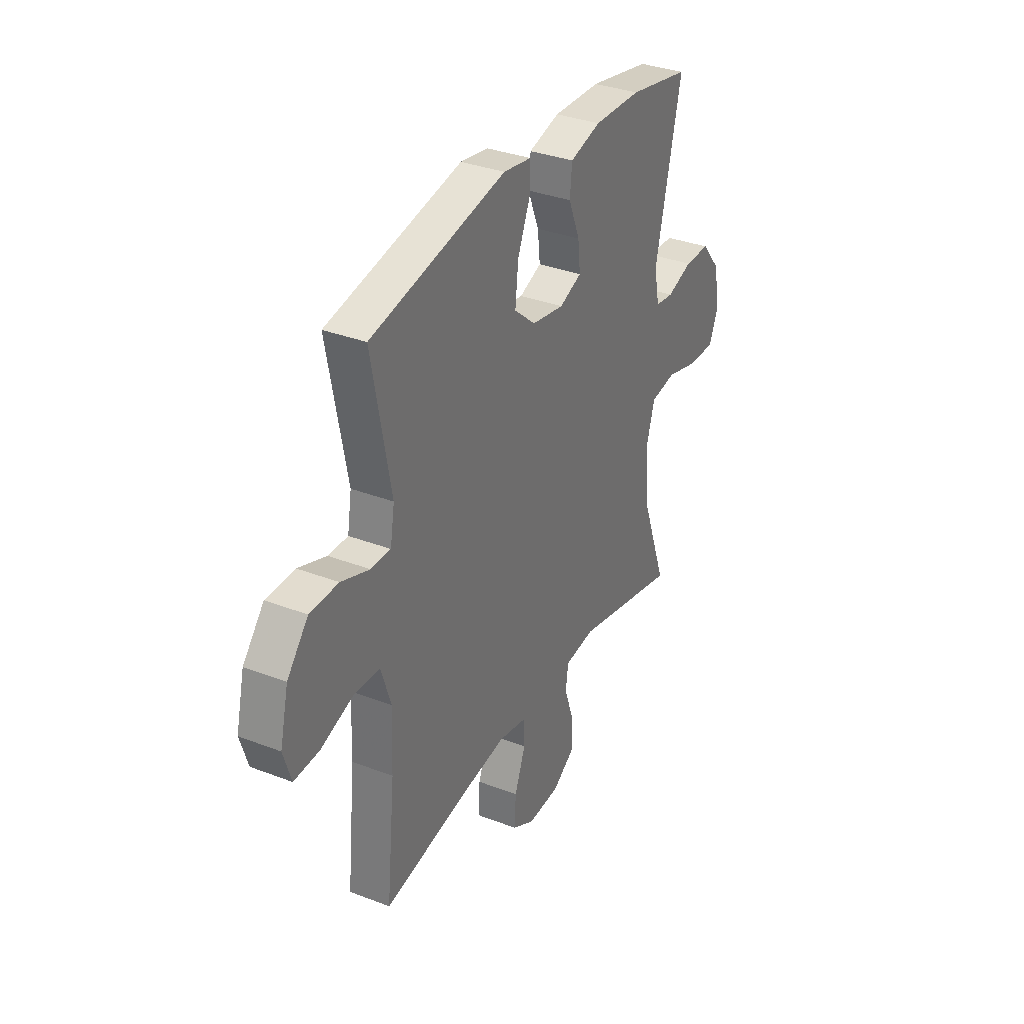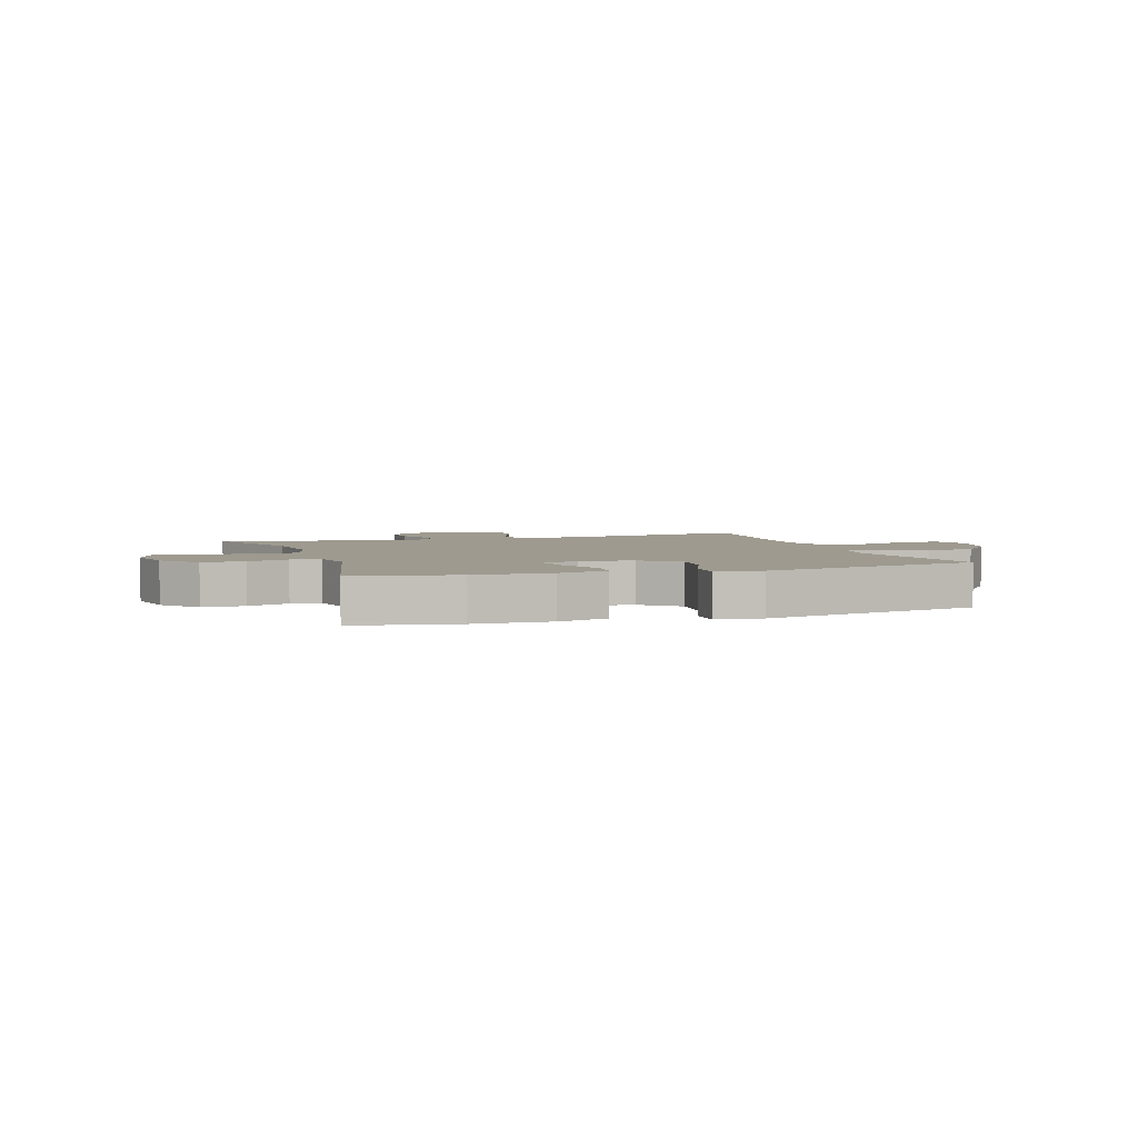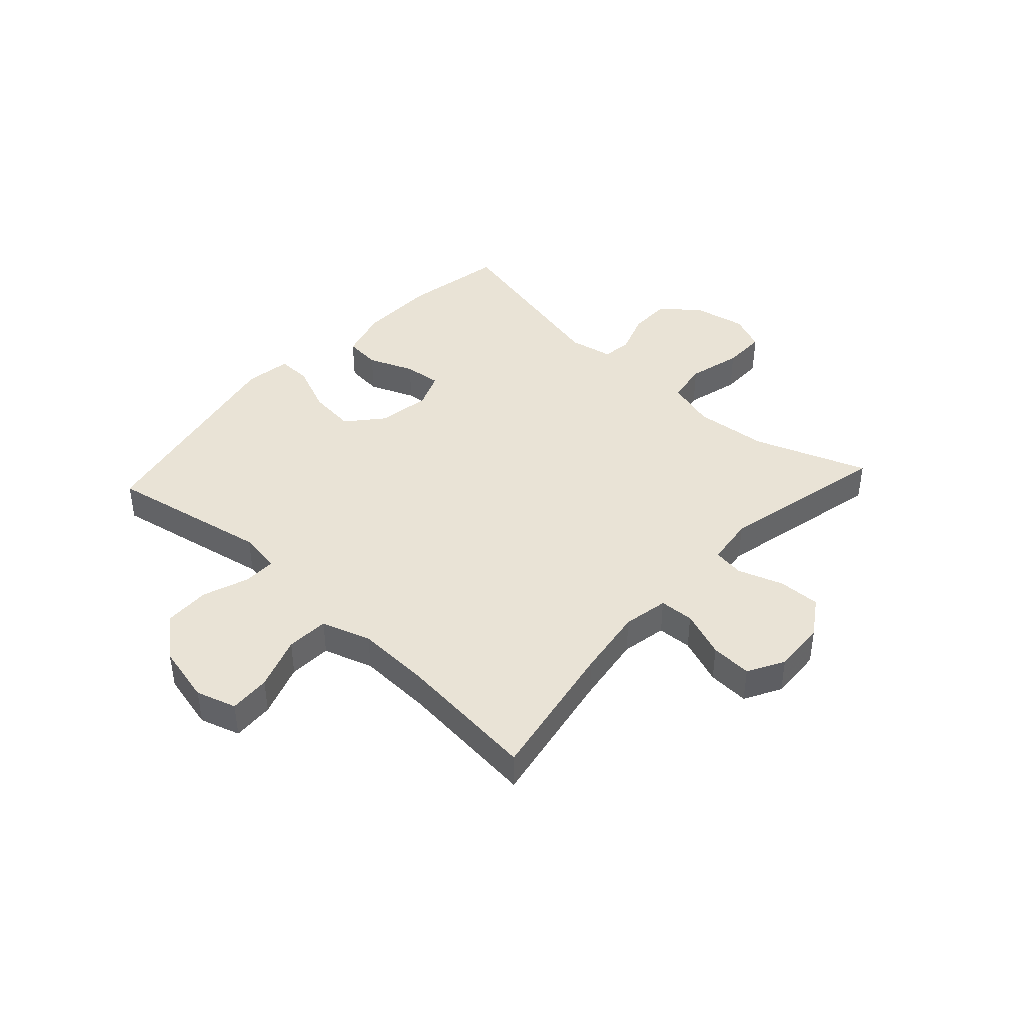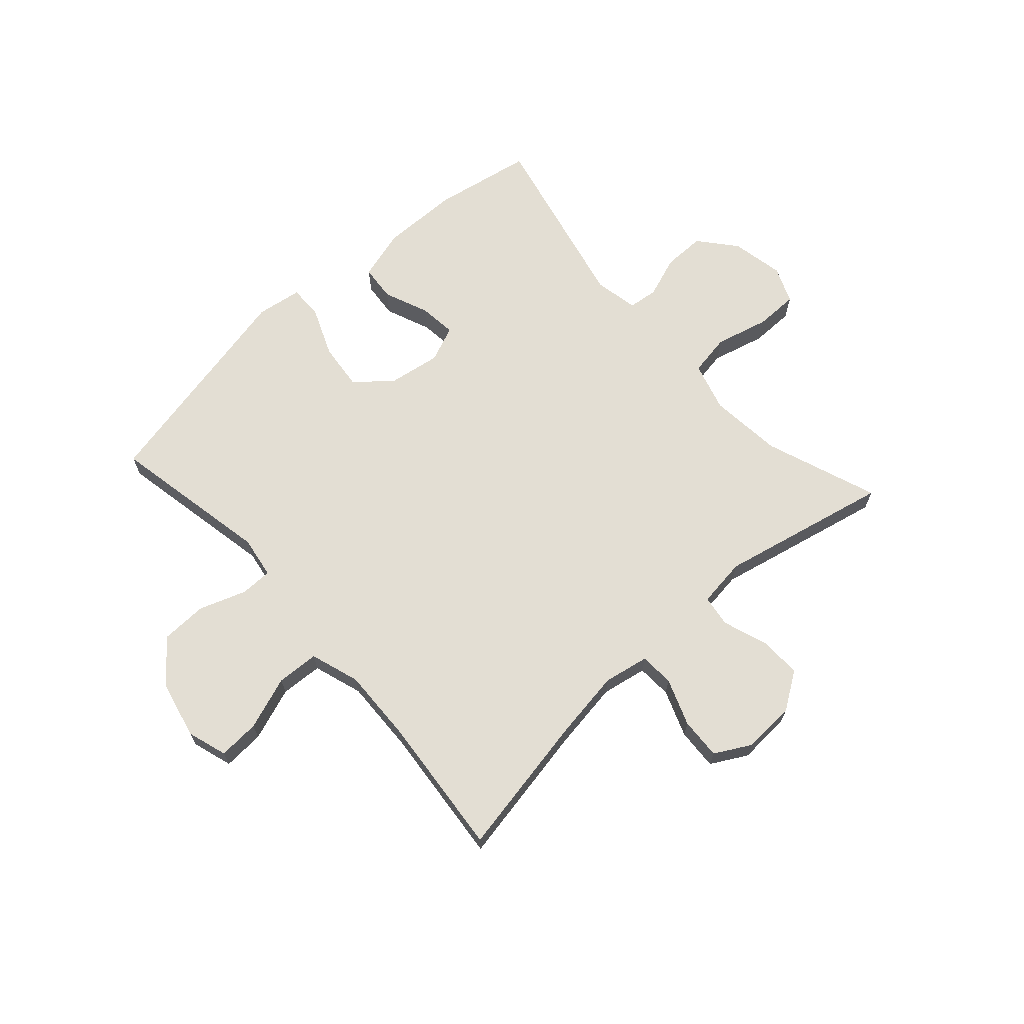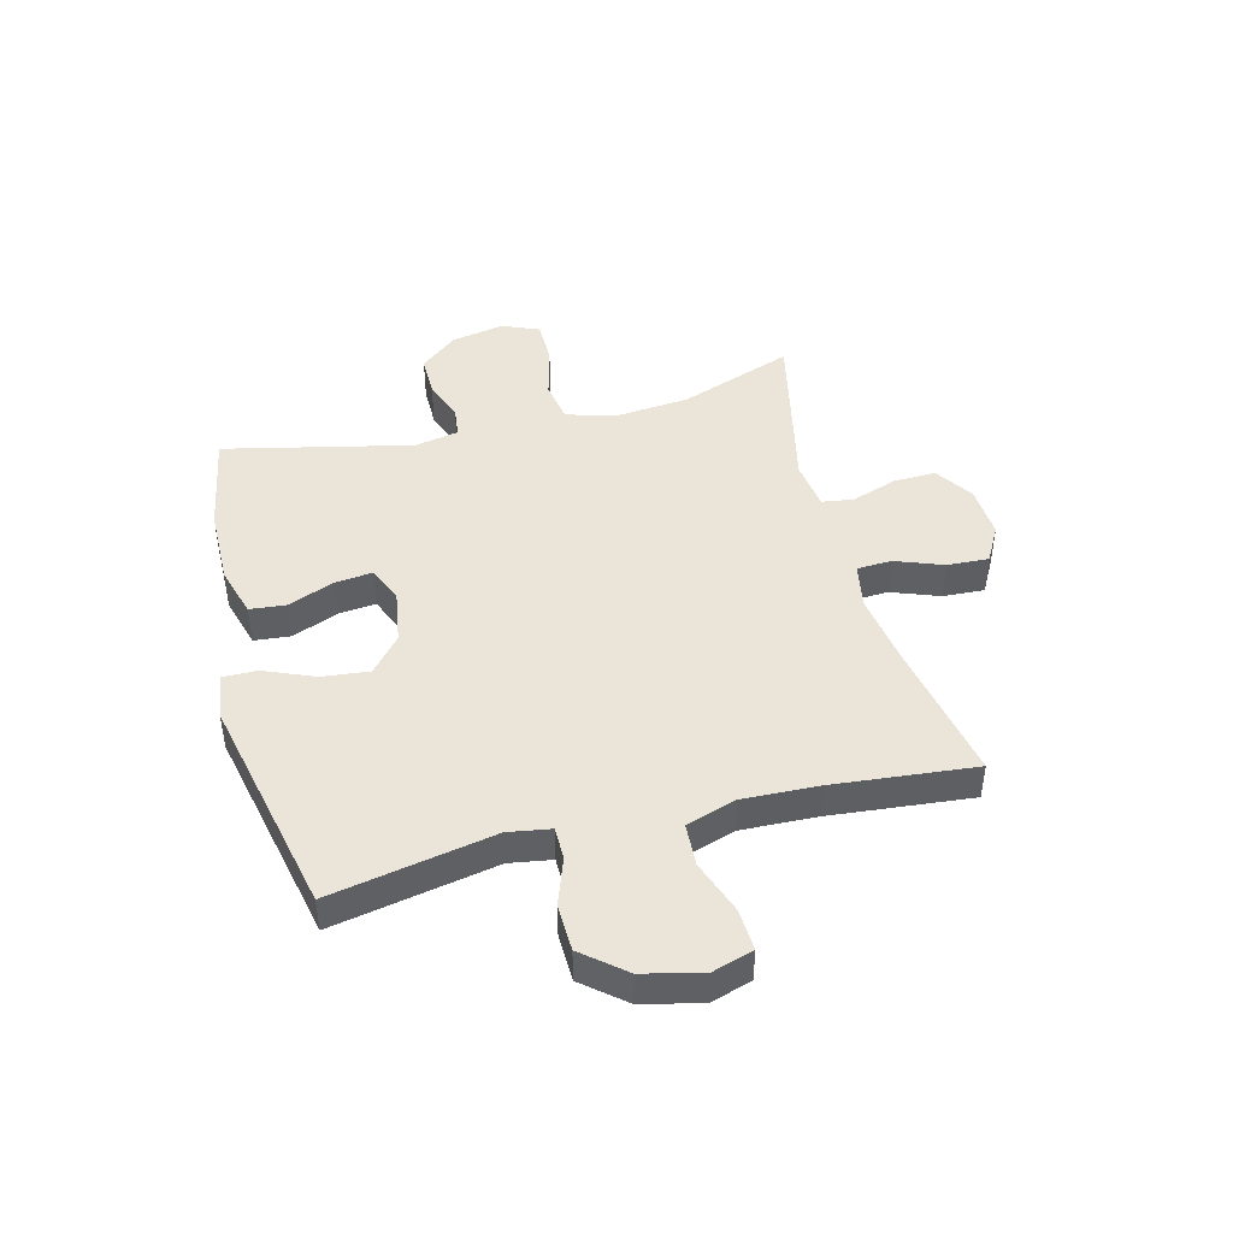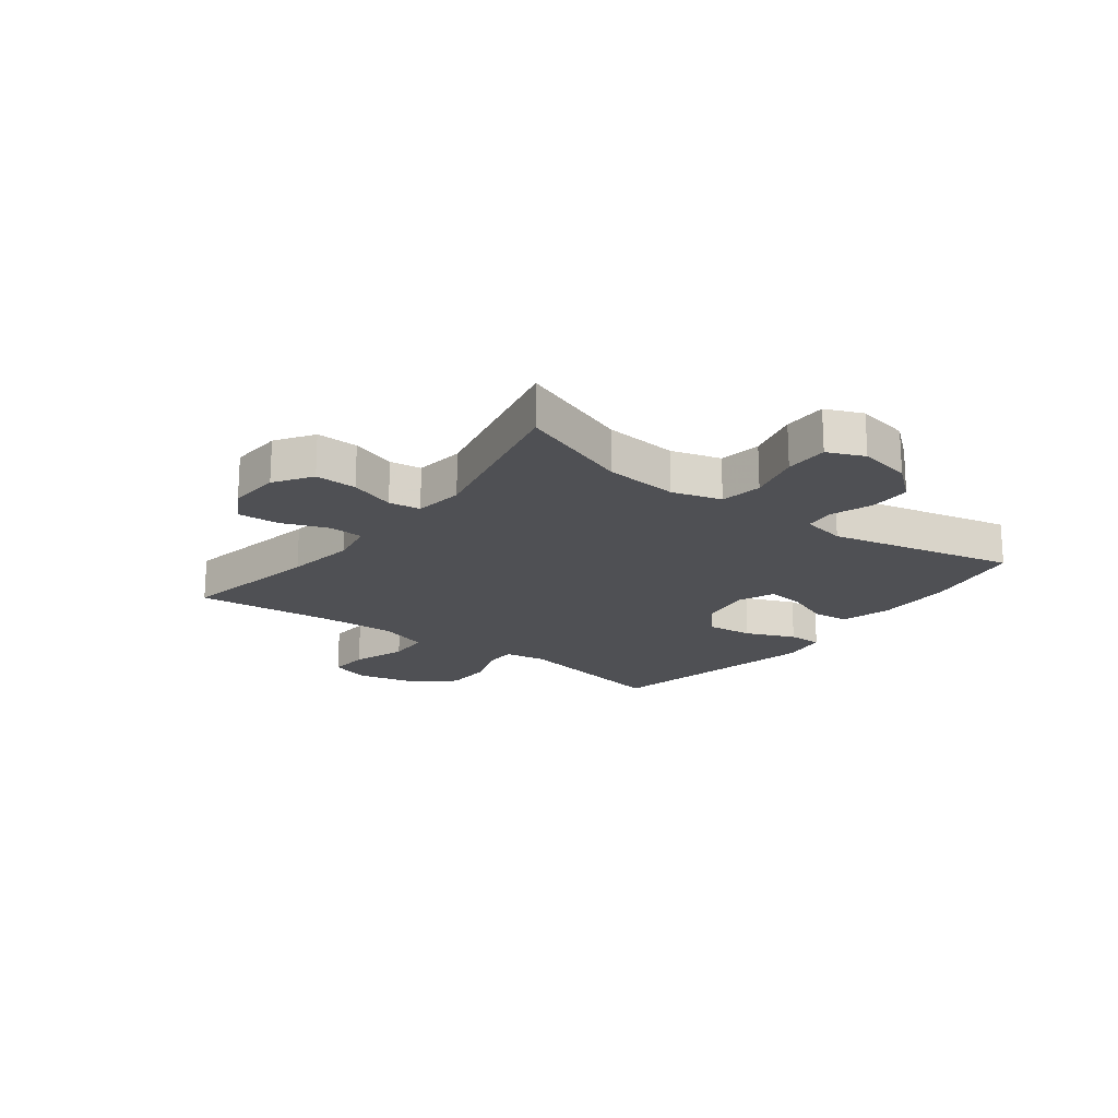
<metadata>
{"format":"obj","ext":"obj","renderer":"f3d","projection":"perspective","resolution":1024,"background":"white","views":[{"elev":33.7,"azim":117.7,"up":"+Z"},{"elev":3.7,"azim":-18.4,"up":"+Y"},{"elev":42.0,"azim":132.6,"up":"+Y"},{"elev":67.2,"azim":137.9,"up":"+Y"},{"elev":44.7,"azim":75.5,"up":"+Y"},{"elev":-19.1,"azim":-127.2,"up":"+Y"}]}
</metadata>
<code>
v -0.5 0.07 0.5
v -0.325 0.07 0.532
v -0.19 0.07 0.534
v -0.102 0.07 0.509
v -0.096 0.07 0.446
v -0.128 0.07 0.367
v -0.135 0.07 0.302
v -0.072 0.07 0.276
v 0.02 0.07 0.291
v 0.081 0.07 0.343
v 0.072 0.07 0.425
v 0.036 0.07 0.511
v 0.035 0.07 0.57
v 0.115 0.07 0.582
v 0.5 0.07 0.5
v 0.446 0.07 0.218
v 0.458 0.07 0.145
v 0.514 0.07 0.145
v 0.595 0.07 0.174
v 0.676 0.07 0.172
v 0.736 0.07 0.1
v 0.76 0.07 -0.002
v 0.738 0.07 -0.072
v 0.666 0.07 -0.068
v 0.573 0.07 -0.035
v 0.499 0.07 -0.039
v 0.471 0.07 -0.125
v 0.476 0.07 -0.256
v 0.5 0.07 -0.5
v 0.251 0.07 -0.454
v 0.129 0.07 -0.436
v 0.05 0.07 -0.451
v 0.047 0.07 -0.511
v 0.078 0.07 -0.593
v 0.082 0.07 -0.665
v 0.019 0.07 -0.7
v -0.073 0.07 -0.695
v -0.138 0.07 -0.652
v -0.136 0.07 -0.579
v -0.109 0.07 -0.5
v -0.117 0.07 -0.445
v -0.203 0.07 -0.434
v -0.5 0.07 -0.5
v -0.428 0.07 -0.302
v -0.416 0.07 -0.174
v -0.441 0.07 -0.088
v -0.514 0.07 -0.076
v -0.607 0.07 -0.1
v -0.683 0.07 -0.1
v -0.71 0.07 -0.036
v -0.692 0.07 0.056
v -0.639 0.07 0.12
v -0.566 0.07 0.12
v -0.493 0.07 0.094
v -0.441 0.07 0.1
v -0.426 0.07 0.177
v -0.5 0 0.5
v -0.325 0 0.532
v -0.19 0 0.534
v -0.102 0 0.509
v -0.096 0 0.446
v -0.128 0 0.367
v -0.135 0 0.302
v -0.072 0 0.276
v 0.02 0 0.291
v 0.081 0 0.343
v 0.072 0 0.425
v 0.036 0 0.511
v 0.035 0 0.57
v 0.115 0 0.582
v 0.5 0 0.5
v 0.446 0 0.218
v 0.458 0 0.145
v 0.514 0 0.145
v 0.595 0 0.174
v 0.676 0 0.172
v 0.736 0 0.1
v 0.76 0 -0.002
v 0.738 0 -0.072
v 0.666 0 -0.068
v 0.573 0 -0.035
v 0.499 0 -0.039
v 0.471 0 -0.125
v 0.476 0 -0.256
v 0.5 0 -0.5
v 0.251 0 -0.454
v 0.129 0 -0.436
v 0.05 0 -0.451
v 0.047 0 -0.511
v 0.078 0 -0.593
v 0.082 0 -0.665
v 0.019 0 -0.7
v -0.073 0 -0.695
v -0.138 0 -0.652
v -0.136 0 -0.579
v -0.109 0 -0.5
v -0.117 0 -0.445
v -0.203 0 -0.434
v -0.5 0 -0.5
v -0.428 0 -0.302
v -0.416 0 -0.174
v -0.441 0 -0.088
v -0.514 0 -0.076
v -0.607 0 -0.1
v -0.683 0 -0.1
v -0.71 0 -0.036
v -0.692 0 0.056
v -0.639 0 0.12
v -0.566 0 0.12
v -0.493 0 0.094
v -0.441 0 0.1
v -0.426 0 0.177
f 51 52 53 54
f 51 54 55
f 50 51 55
f 47 48 49 50
f 46 47 50 55
f 45 46 55 56
f 42 43 44
f 41 42 44 45
f 37 38 39 40
f 37 40 41
f 36 37 41
f 33 34 35 36
f 32 33 36 41
f 31 32 41 45
f 28 29 30
f 27 28 30 31
f 26 27 31 45
f 22 23 24 25
f 22 25 26
f 21 22 26
f 18 19 20 21
f 17 18 21 26
f 13 14 15 16
f 11 12 13 16
f 10 11 16 17
f 9 10 17 26
f 3 4 5 6
f 3 6 7
f 56 1 2 3
f 56 3 7
f 45 56 7 8
f 8 9 26 45
f 110 109 108 107
f 111 110 107
f 111 107 106
f 106 105 104 103
f 111 106 103 102
f 112 111 102 101
f 100 99 98
f 101 100 98 97
f 96 95 94 93
f 97 96 93
f 97 93 92
f 92 91 90 89
f 97 92 89 88
f 101 97 88 87
f 86 85 84
f 87 86 84 83
f 101 87 83 82
f 81 80 79 78
f 82 81 78
f 82 78 77
f 77 76 75 74
f 82 77 74 73
f 72 71 70 69
f 72 69 68 67
f 73 72 67 66
f 82 73 66 65
f 62 61 60 59
f 63 62 59
f 59 58 57 112
f 63 59 112
f 64 63 112 101
f 101 82 65 64
f 1 57 58 2
f 2 58 59 3
f 3 59 60 4
f 4 60 61 5
f 5 61 62 6
f 6 62 63 7
f 7 63 64 8
f 8 64 65 9
f 9 65 66 10
f 10 66 67 11
f 11 67 68 12
f 12 68 69 13
f 13 69 70 14
f 14 70 71 15
f 15 71 72 16
f 16 72 73 17
f 17 73 74 18
f 18 74 75 19
f 19 75 76 20
f 20 76 77 21
f 21 77 78 22
f 22 78 79 23
f 23 79 80 24
f 24 80 81 25
f 25 81 82 26
f 26 82 83 27
f 27 83 84 28
f 28 84 85 29
f 29 85 86 30
f 30 86 87 31
f 31 87 88 32
f 32 88 89 33
f 33 89 90 34
f 34 90 91 35
f 35 91 92 36
f 36 92 93 37
f 37 93 94 38
f 38 94 95 39
f 39 95 96 40
f 40 96 97 41
f 41 97 98 42
f 42 98 99 43
f 43 99 100 44
f 44 100 101 45
f 45 101 102 46
f 46 102 103 47
f 47 103 104 48
f 48 104 105 49
f 49 105 106 50
f 50 106 107 51
f 51 107 108 52
f 52 108 109 53
f 53 109 110 54
f 54 110 111 55
f 55 111 112 56
f 56 112 57 1

</code>
